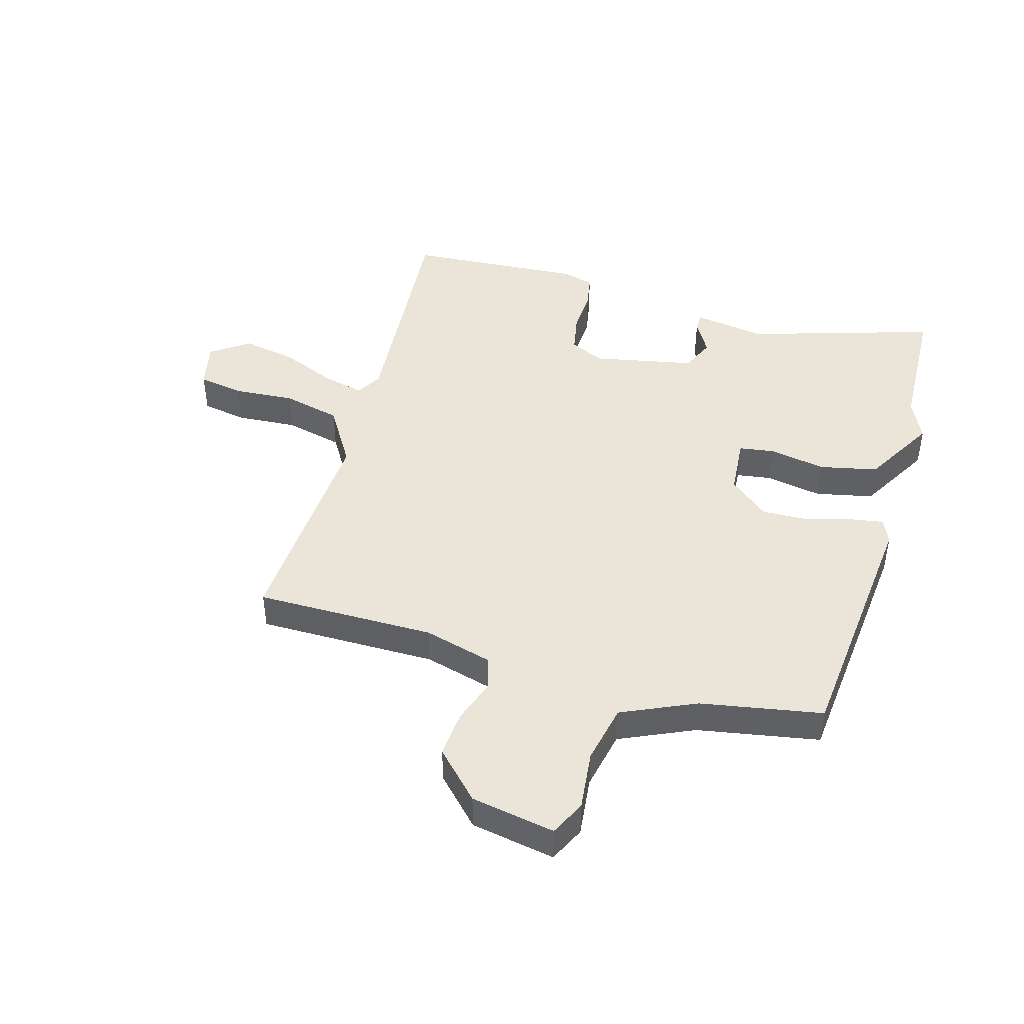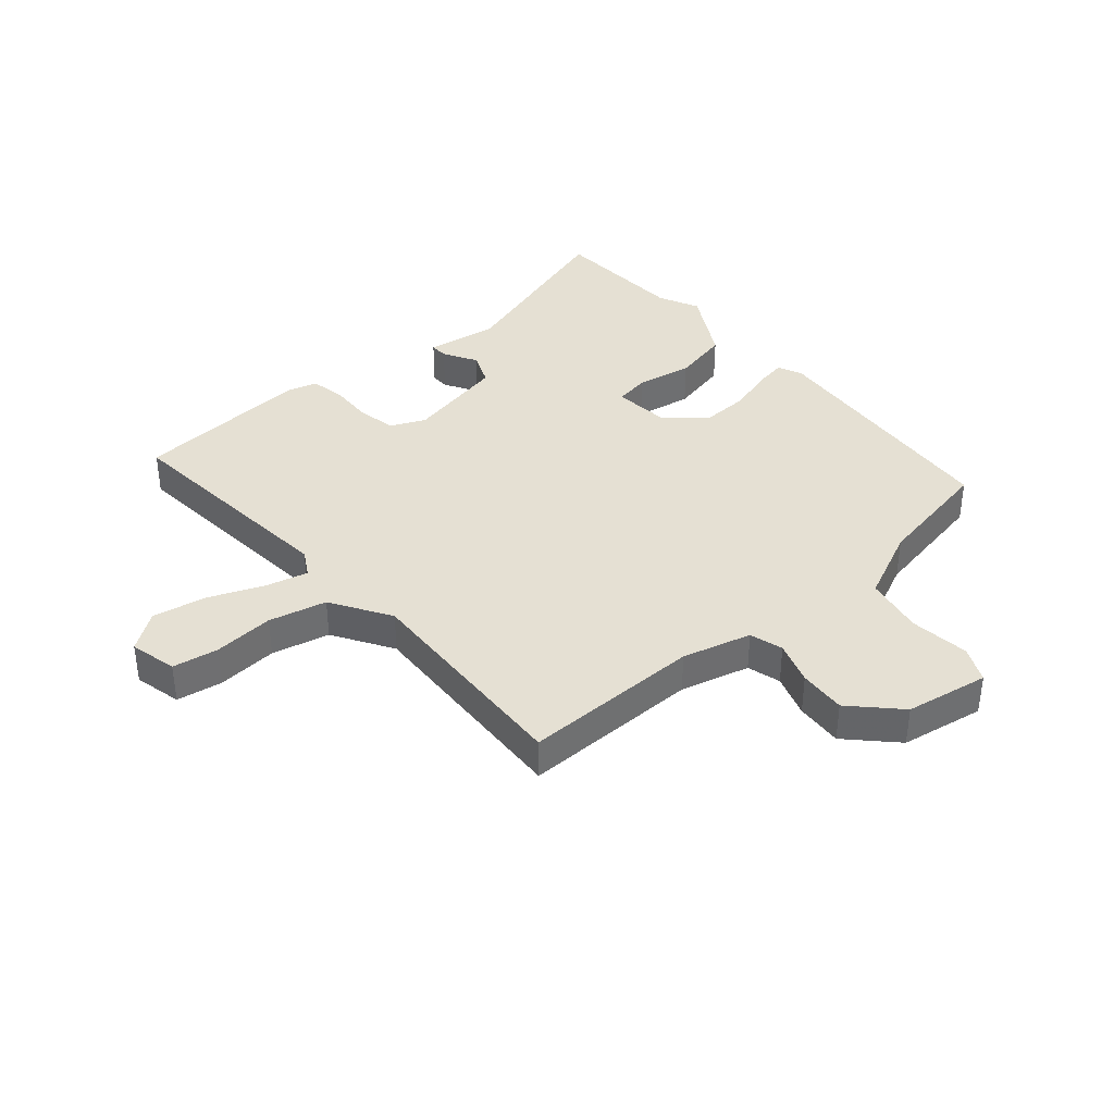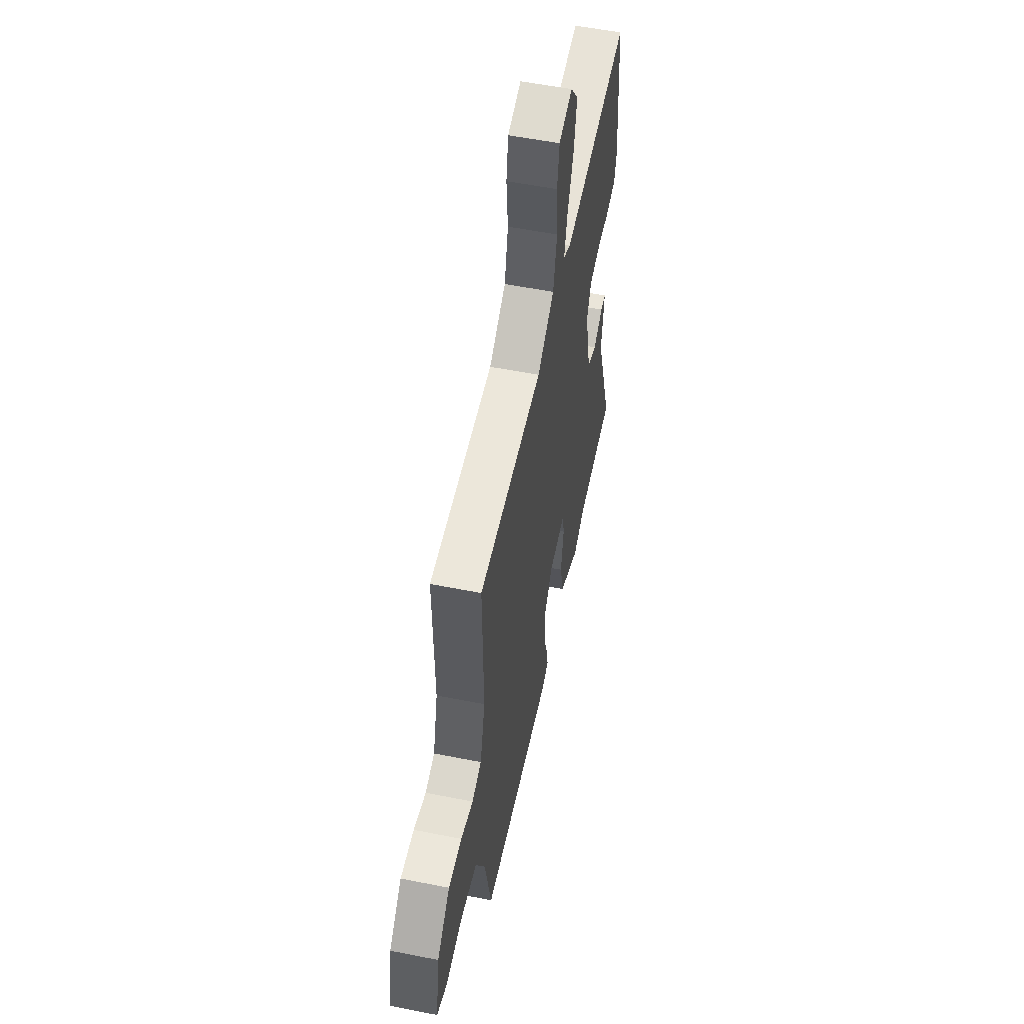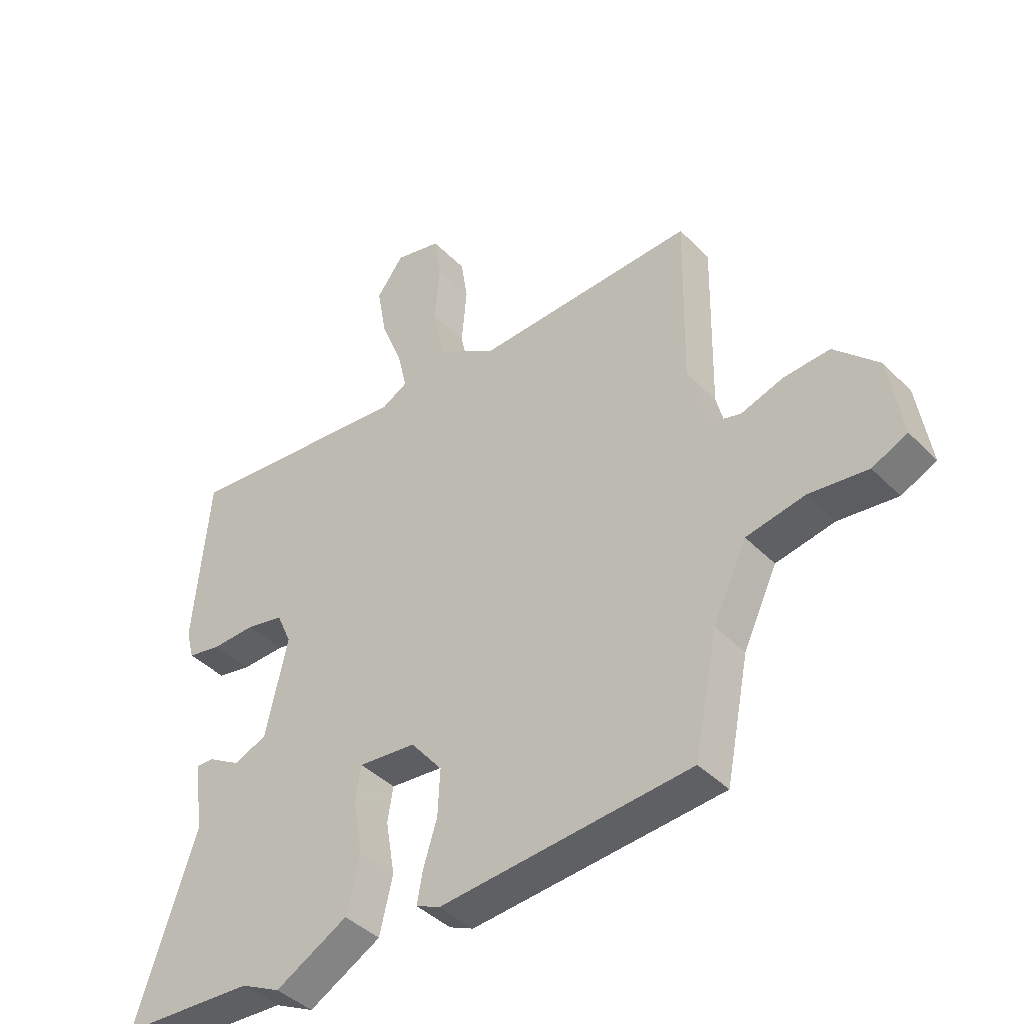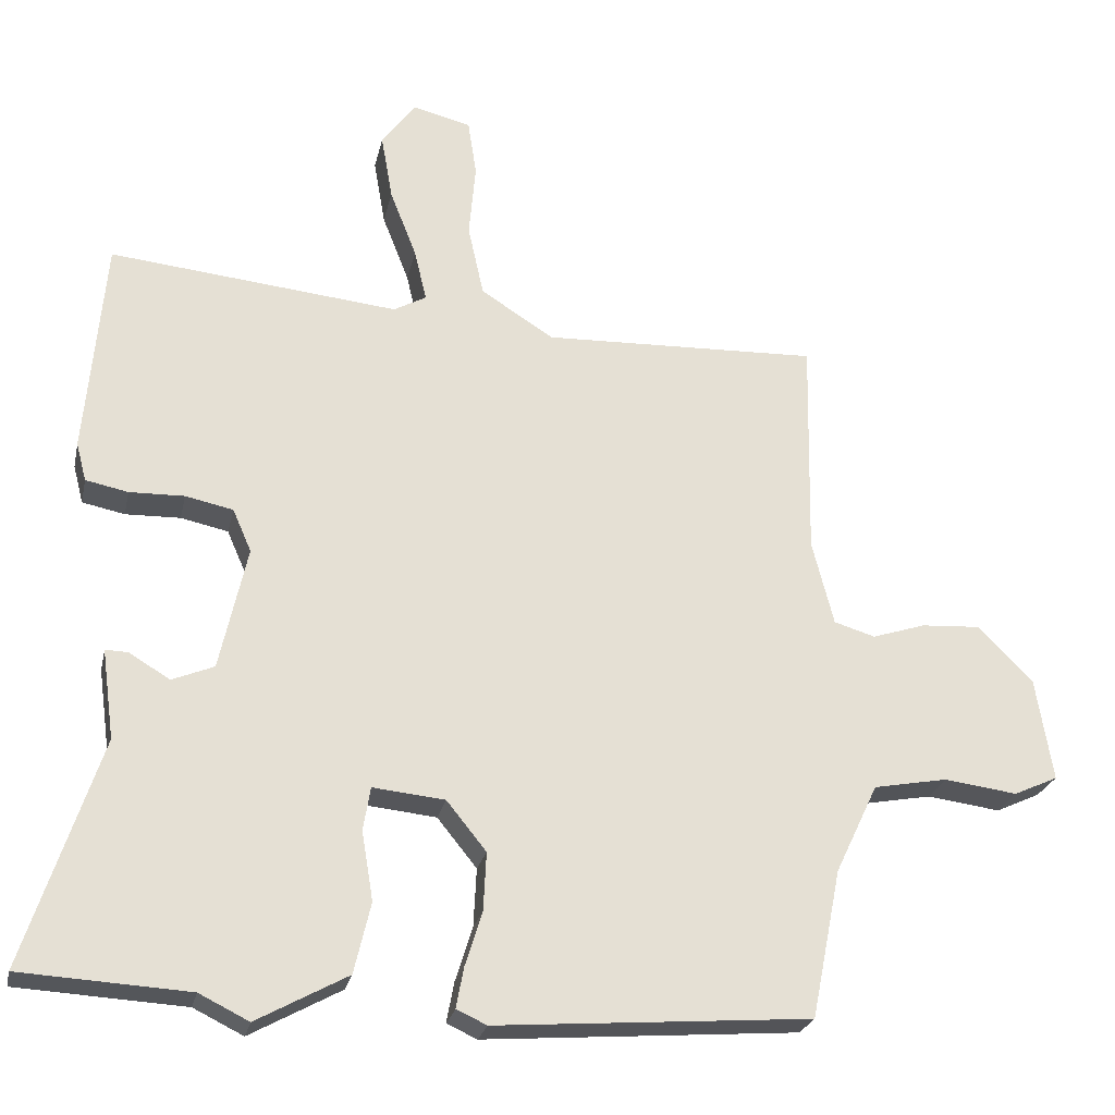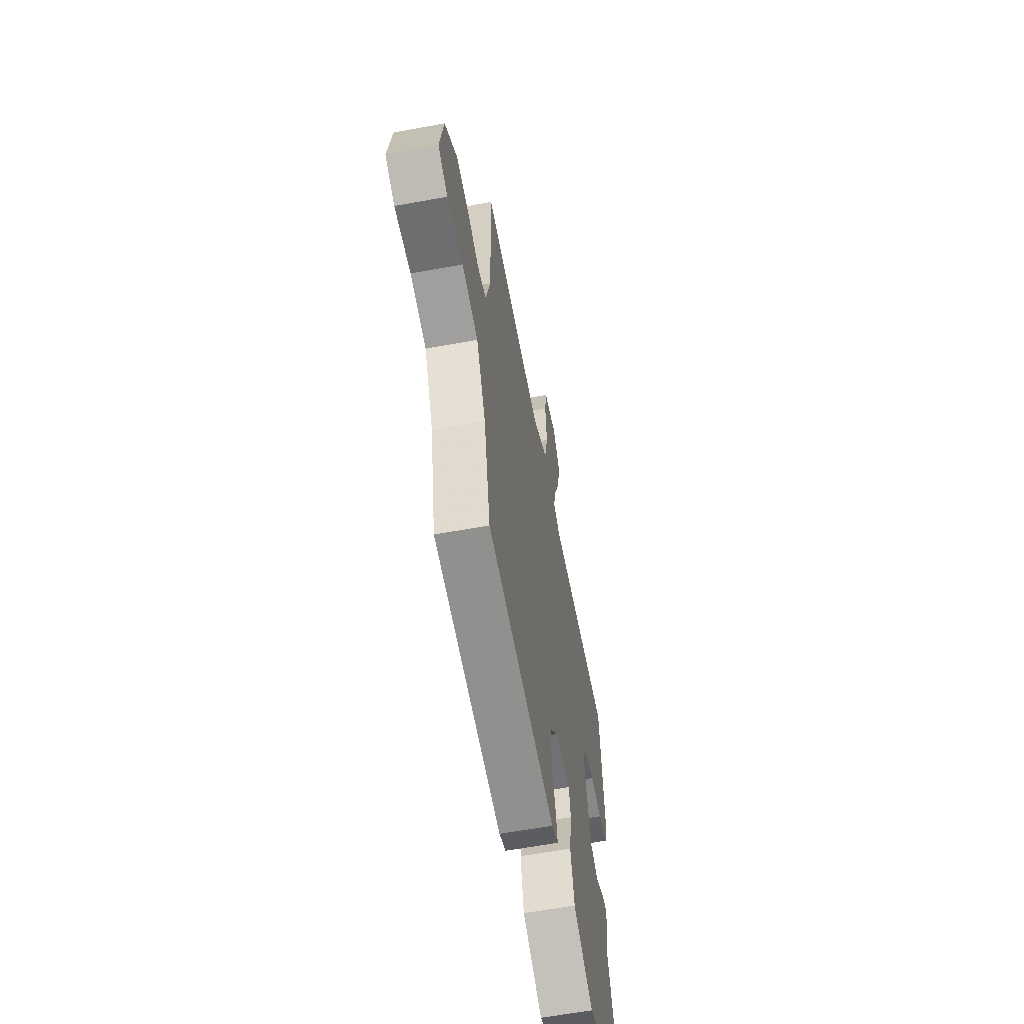
<metadata>
{"format":"obj","ext":"obj","renderer":"f3d","projection":"perspective","resolution":1024,"background":"white","views":[{"elev":44.6,"azim":107.1,"up":"+Y"},{"elev":38.0,"azim":49.9,"up":"+Y"},{"elev":55.7,"azim":101.8,"up":"+Z"},{"elev":-41.7,"azim":39.8,"up":"+Z"},{"elev":-24.9,"azim":-12.2,"up":"+Z"},{"elev":-61.2,"azim":100.6,"up":"+Z"}]}
</metadata>
<code>
v -0.34 0.07 -0.509
v -0.573 0.07 -0.496
v -0.469 0.07 -0.18
v -0.486 0.07 -0.056
v -0.455 0.07 -0.057
v -0.398 0.07 -0.091
v -0.34 0.07 -0.067
v -0.302 0.07 0.105
v -0.328 0.07 0.164
v -0.394 0.07 0.178
v -0.47 0.07 0.176
v -0.529 0.07 0.188
v -0.543 0.07 0.241
v -0.517 0.07 0.543
v -0.116 0.07 0.503
v -0.071 0.07 0.528
v -0.088 0.07 0.6
v -0.125 0.07 0.694
v -0.141 0.07 0.786
v -0.094 0.07 0.85
v -0.013 0.07 0.83
v -0.001 0.07 0.752
v -0.01 0.07 0.648
v 0.012 0.07 0.549
v 0.113 0.07 0.485
v 0.496 0.07 0.499
v 0.49 0.07 0.194
v 0.52 0.07 0.076
v 0.577 0.07 0.059
v 0.651 0.07 0.083
v 0.732 0.07 0.088
v 0.809 0.07 0.011
v 0.832 0.07 -0.132
v 0.771 0.07 -0.16
v 0.669 0.07 -0.147
v 0.567 0.07 -0.166
v 0.508 0.07 -0.29
v 0.467 0.07 -0.496
v 0.031 0.07 -0.53
v -0.011 0.07 -0.511
v -0.001 0.07 -0.456
v 0.023 0.07 -0.379
v 0.027 0.07 -0.298
v -0.028 0.07 -0.23
v -0.128 0.07 -0.22
v -0.138 0.07 -0.28
v -0.122 0.07 -0.376
v -0.145 0.07 -0.474
v -0.271 0.07 -0.543
v -0.34 0 -0.509
v -0.573 0 -0.496
v -0.469 0 -0.18
v -0.486 0 -0.056
v -0.455 0 -0.057
v -0.398 0 -0.091
v -0.34 0 -0.067
v -0.302 0 0.105
v -0.328 0 0.164
v -0.394 0 0.178
v -0.47 0 0.176
v -0.529 0 0.188
v -0.543 0 0.241
v -0.517 0 0.543
v -0.116 0 0.503
v -0.071 0 0.528
v -0.088 0 0.6
v -0.125 0 0.694
v -0.141 0 0.786
v -0.094 0 0.85
v -0.013 0 0.83
v -0.001 0 0.752
v -0.01 0 0.648
v 0.012 0 0.549
v 0.113 0 0.485
v 0.496 0 0.499
v 0.49 0 0.194
v 0.52 0 0.076
v 0.577 0 0.059
v 0.651 0 0.083
v 0.732 0 0.088
v 0.809 0 0.011
v 0.832 0 -0.132
v 0.771 0 -0.16
v 0.669 0 -0.147
v 0.567 0 -0.166
v 0.508 0 -0.29
v 0.467 0 -0.496
v 0.031 0 -0.53
v -0.011 0 -0.511
v -0.001 0 -0.456
v 0.023 0 -0.379
v 0.027 0 -0.298
v -0.028 0 -0.23
v -0.128 0 -0.22
v -0.138 0 -0.28
v -0.122 0 -0.376
v -0.145 0 -0.474
v -0.271 0 -0.543
f 46 47 48 49
f 45 46 49 1
f 39 40 41 42
f 37 38 39 42
f 36 37 42 43
f 32 33 34 35
f 32 35 36
f 29 30 31 32
f 29 32 36 43
f 25 26 27
f 24 25 27 28
f 20 21 22 23
f 20 23 24
f 17 18 19 20
f 16 17 20 24
f 15 16 24 28
f 13 14 15 28
f 10 11 12 13
f 9 10 13 28
f 3 4 5 6
f 3 6 7
f 45 1 2 3
f 44 45 3 7
f 29 43 44
f 8 9 28 29
f 7 8 29 44
f 98 97 96 95
f 50 98 95 94
f 91 90 89 88
f 91 88 87 86
f 92 91 86 85
f 84 83 82 81
f 85 84 81
f 81 80 79 78
f 92 85 81 78
f 76 75 74
f 77 76 74 73
f 72 71 70 69
f 73 72 69
f 69 68 67 66
f 73 69 66 65
f 77 73 65 64
f 77 64 63 62
f 62 61 60 59
f 77 62 59 58
f 55 54 53 52
f 56 55 52
f 52 51 50 94
f 56 52 94 93
f 93 92 78
f 78 77 58 57
f 93 78 57 56
f 1 50 51 2
f 2 51 52 3
f 3 52 53 4
f 4 53 54 5
f 5 54 55 6
f 6 55 56 7
f 7 56 57 8
f 8 57 58 9
f 9 58 59 10
f 10 59 60 11
f 11 60 61 12
f 12 61 62 13
f 13 62 63 14
f 14 63 64 15
f 15 64 65 16
f 16 65 66 17
f 17 66 67 18
f 18 67 68 19
f 19 68 69 20
f 20 69 70 21
f 21 70 71 22
f 22 71 72 23
f 23 72 73 24
f 24 73 74 25
f 25 74 75 26
f 26 75 76 27
f 27 76 77 28
f 28 77 78 29
f 29 78 79 30
f 30 79 80 31
f 31 80 81 32
f 32 81 82 33
f 33 82 83 34
f 34 83 84 35
f 35 84 85 36
f 36 85 86 37
f 37 86 87 38
f 38 87 88 39
f 39 88 89 40
f 40 89 90 41
f 41 90 91 42
f 42 91 92 43
f 43 92 93 44
f 44 93 94 45
f 45 94 95 46
f 46 95 96 47
f 47 96 97 48
f 48 97 98 49
f 49 98 50 1

</code>
